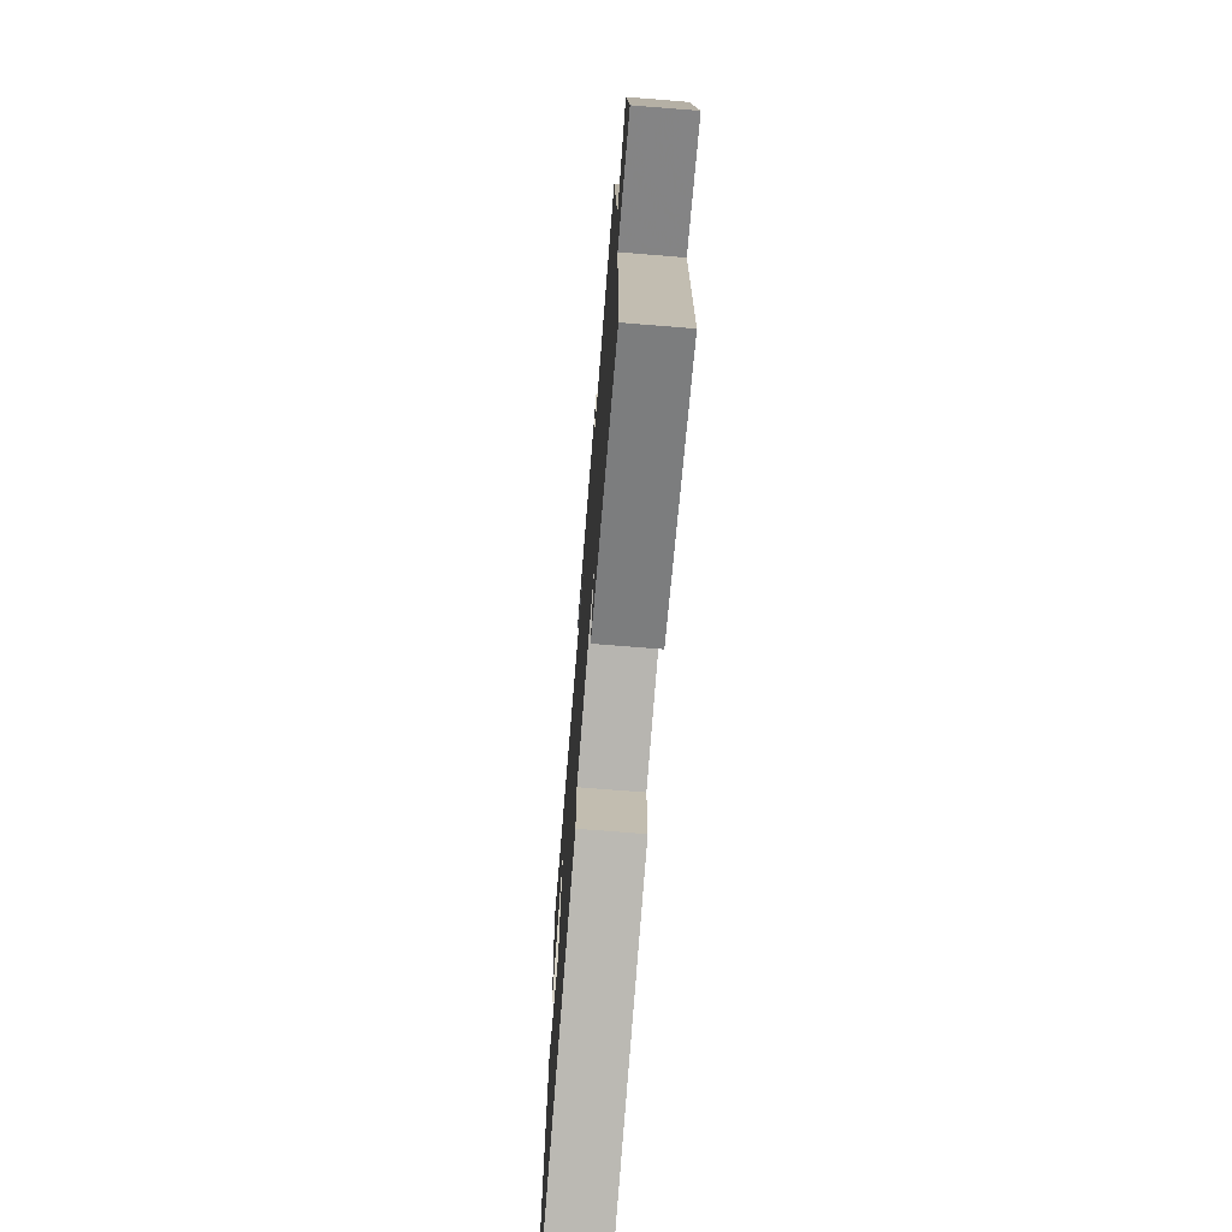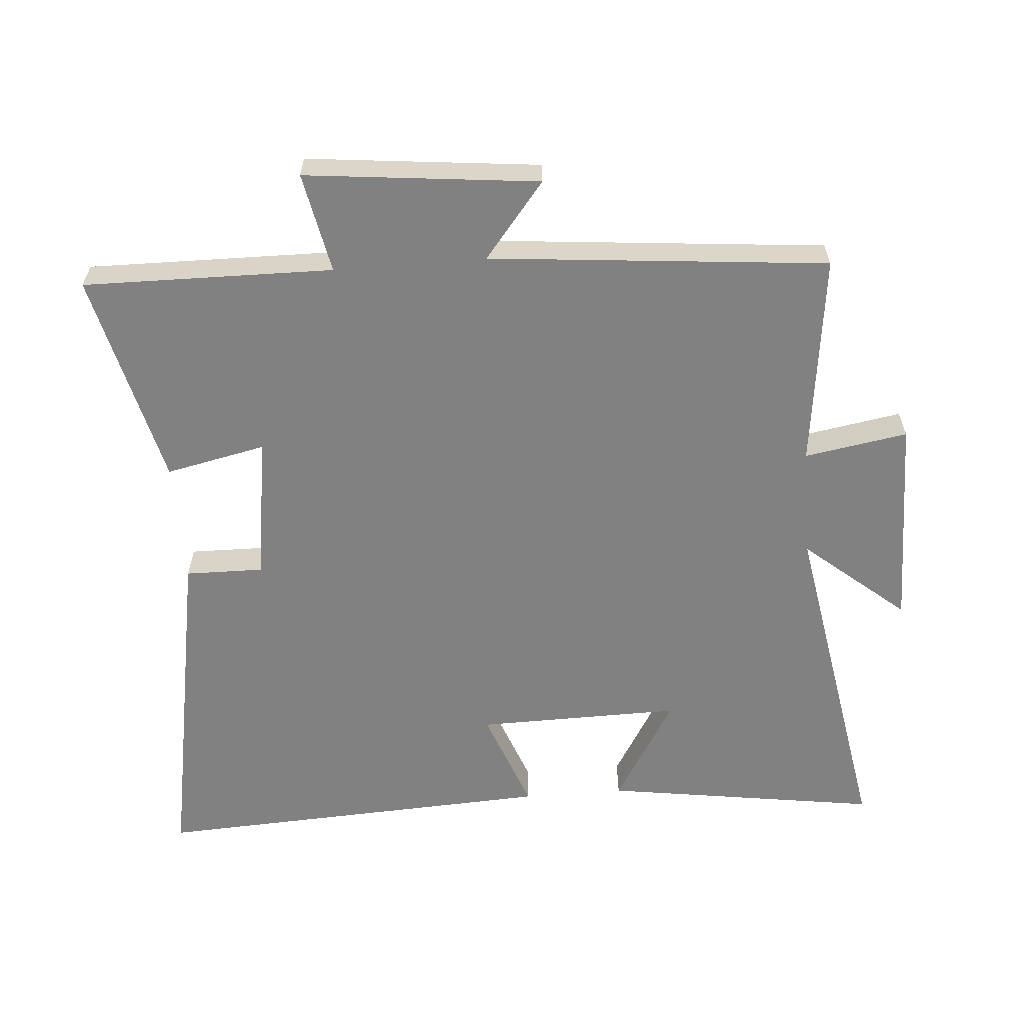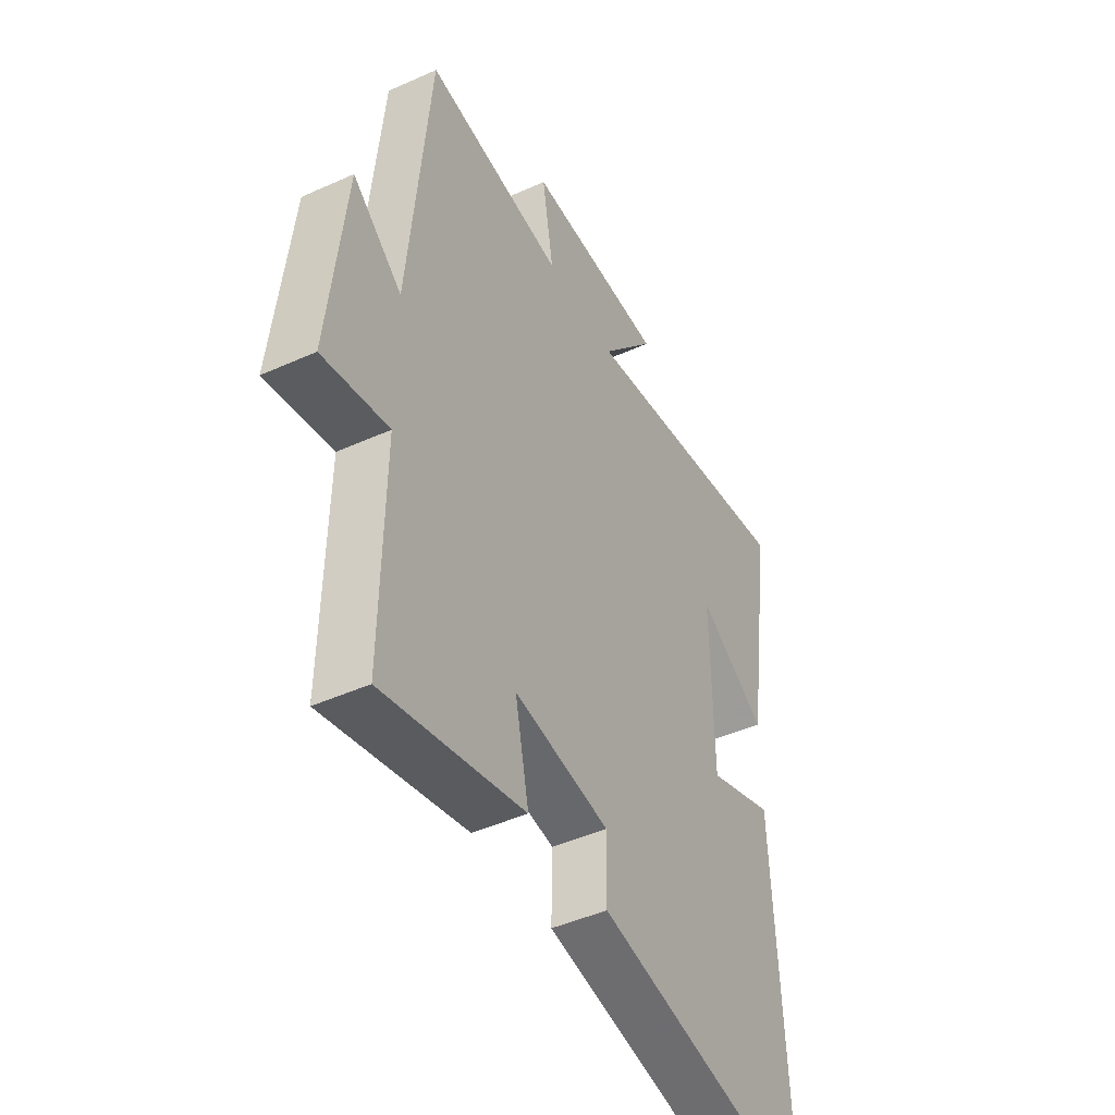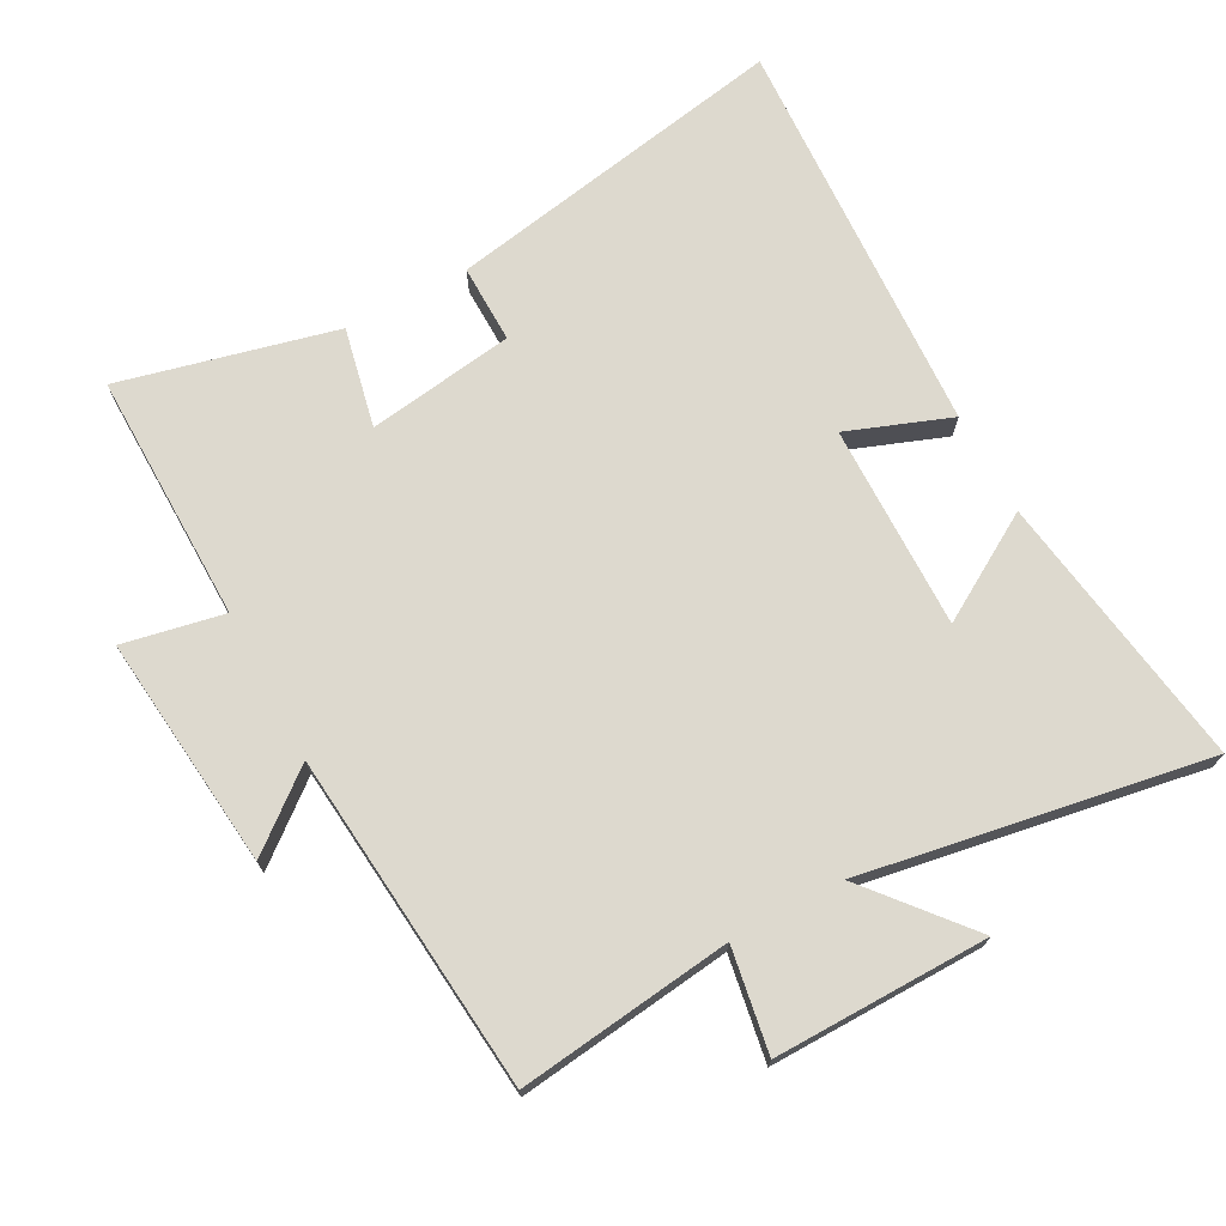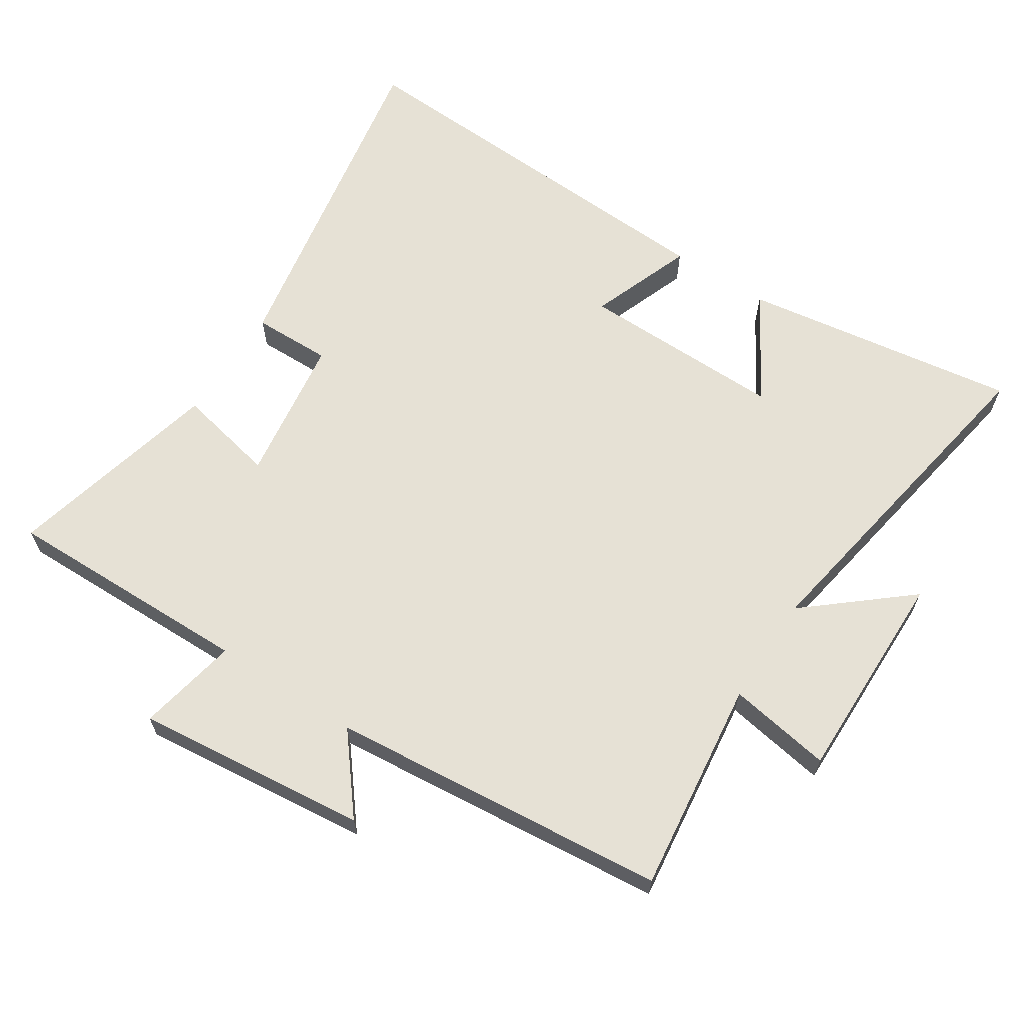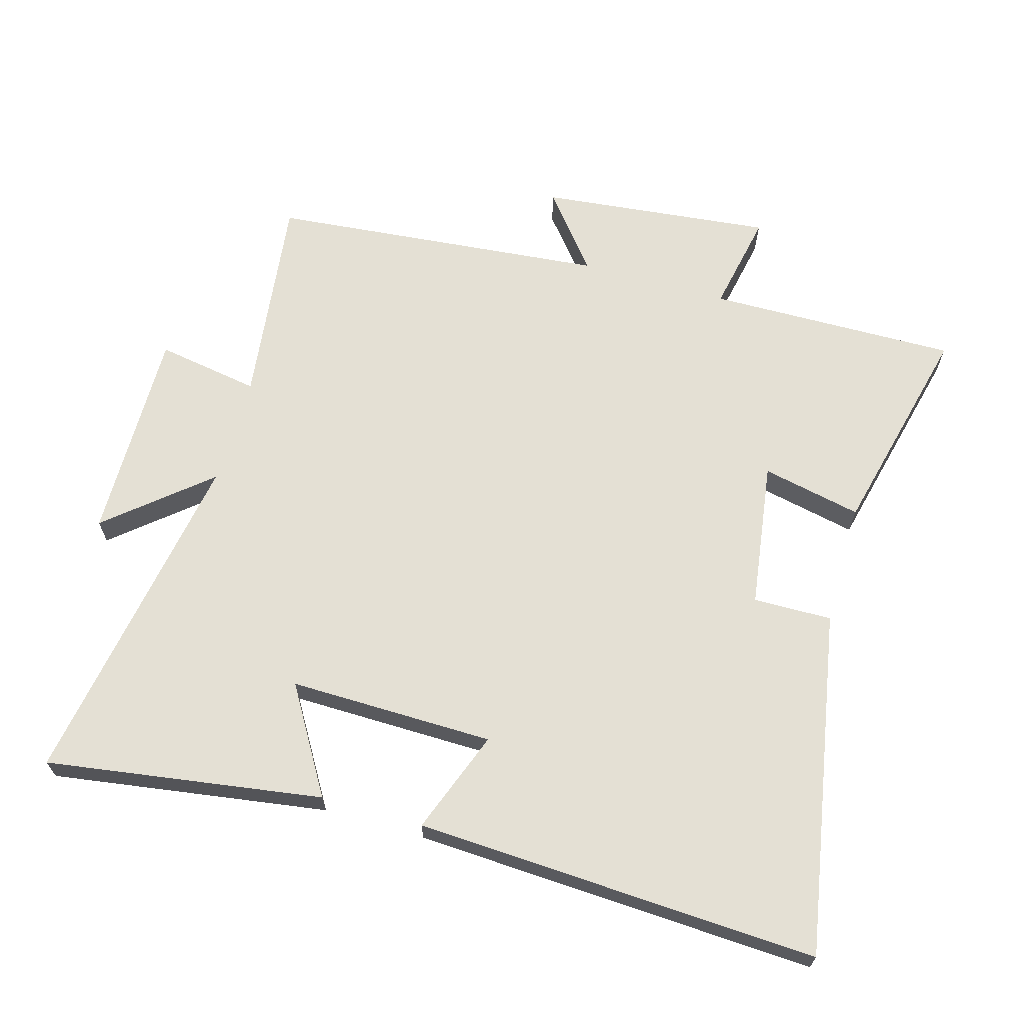
<metadata>
{"format":"obj","ext":"obj","renderer":"f3d","projection":"perspective","resolution":1024,"background":"white","views":[{"elev":-72.7,"azim":-94.6,"up":"+Z"},{"elev":-60.5,"azim":-85.4,"up":"+Y"},{"elev":-45.5,"azim":-62.6,"up":"+Z"},{"elev":71.7,"azim":-28.2,"up":"+Y"},{"elev":64.1,"azim":-56.9,"up":"+Y"},{"elev":66.1,"azim":106.0,"up":"+Y"}]}
</metadata>
<code>
v 0.53 0.07 -0.595
v 0.008 0.07 -0.5
v 0.01 0.07 -0.381
v -0.212 0.07 -0.349
v -0.18 0.07 -0.5
v -0.506 0.07 -0.579
v -0.5 0.07 -0.201
v -0.652 0.07 -0.231
v -0.614 0.07 0.121
v -0.5 0.07 0.029
v -0.451 0.07 0.54
v -0.128 0.07 0.5
v -0.154 0.07 0.656
v 0.17 0.07 0.652
v 0.042 0.07 0.5
v 0.563 0.07 0.589
v 0.5 0.07 0.171
v 0.34 0.07 0.267
v 0.344 0.07 -0.043
v 0.5 0.07 0.015
v 0.53 0 -0.595
v 0.008 0 -0.5
v 0.01 0 -0.381
v -0.212 0 -0.349
v -0.18 0 -0.5
v -0.506 0 -0.579
v -0.5 0 -0.201
v -0.652 0 -0.231
v -0.614 0 0.121
v -0.5 0 0.029
v -0.451 0 0.54
v -0.128 0 0.5
v -0.154 0 0.656
v 0.17 0 0.652
v 0.042 0 0.5
v 0.563 0 0.589
v 0.5 0 0.171
v 0.34 0 0.267
v 0.344 0 -0.043
v 0.5 0 0.015
f 19 20 1 2
f 18 19 2 3
f 15 16 17 18
f 15 18 3 4
f 12 13 14 15
f 12 15 4
f 10 11 12 4
f 7 8 9 10
f 7 10 4 5
f 5 6 7
f 22 21 40 39
f 23 22 39 38
f 38 37 36 35
f 24 23 38 35
f 35 34 33 32
f 24 35 32
f 24 32 31 30
f 30 29 28 27
f 25 24 30 27
f 27 26 25
f 1 21 22 2
f 2 22 23 3
f 3 23 24 4
f 4 24 25 5
f 5 25 26 6
f 6 26 27 7
f 7 27 28 8
f 8 28 29 9
f 9 29 30 10
f 10 30 31 11
f 11 31 32 12
f 12 32 33 13
f 13 33 34 14
f 14 34 35 15
f 15 35 36 16
f 16 36 37 17
f 17 37 38 18
f 18 38 39 19
f 19 39 40 20
f 20 40 21 1

</code>
